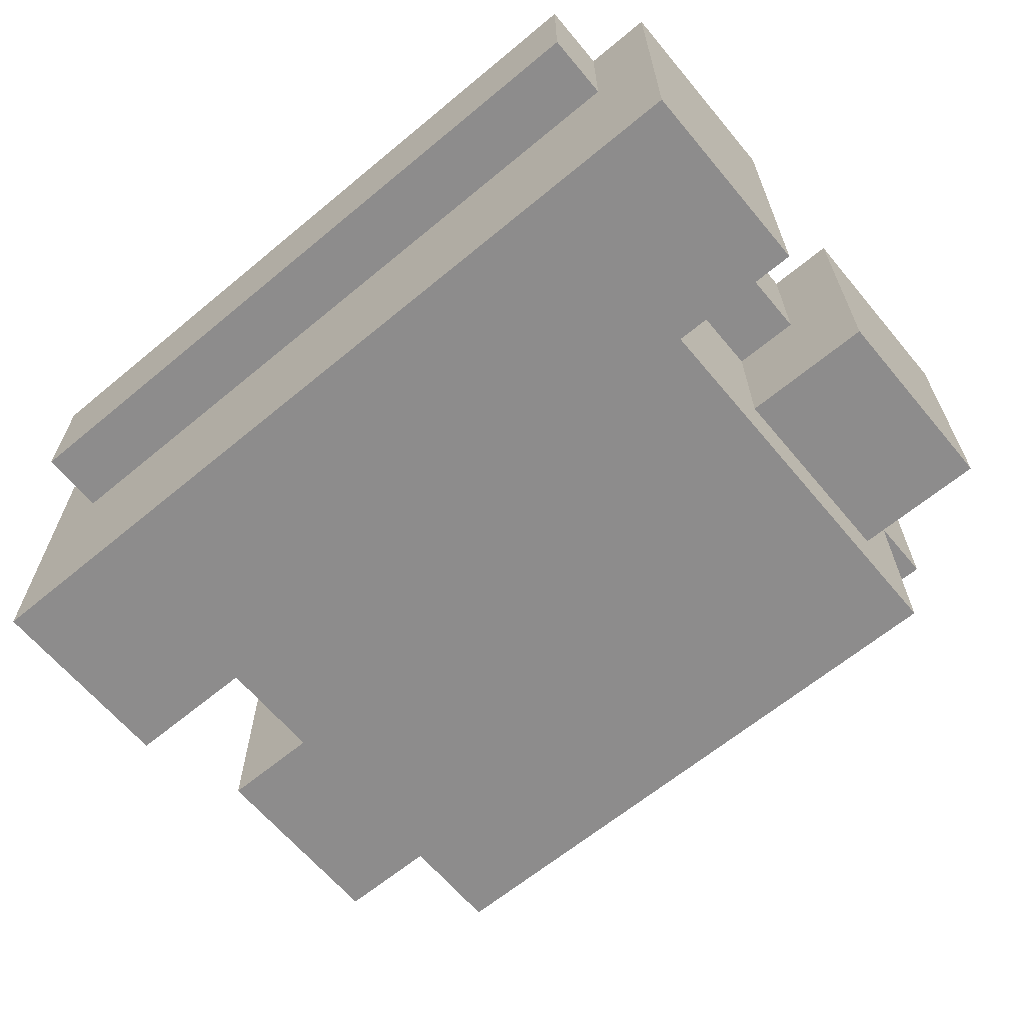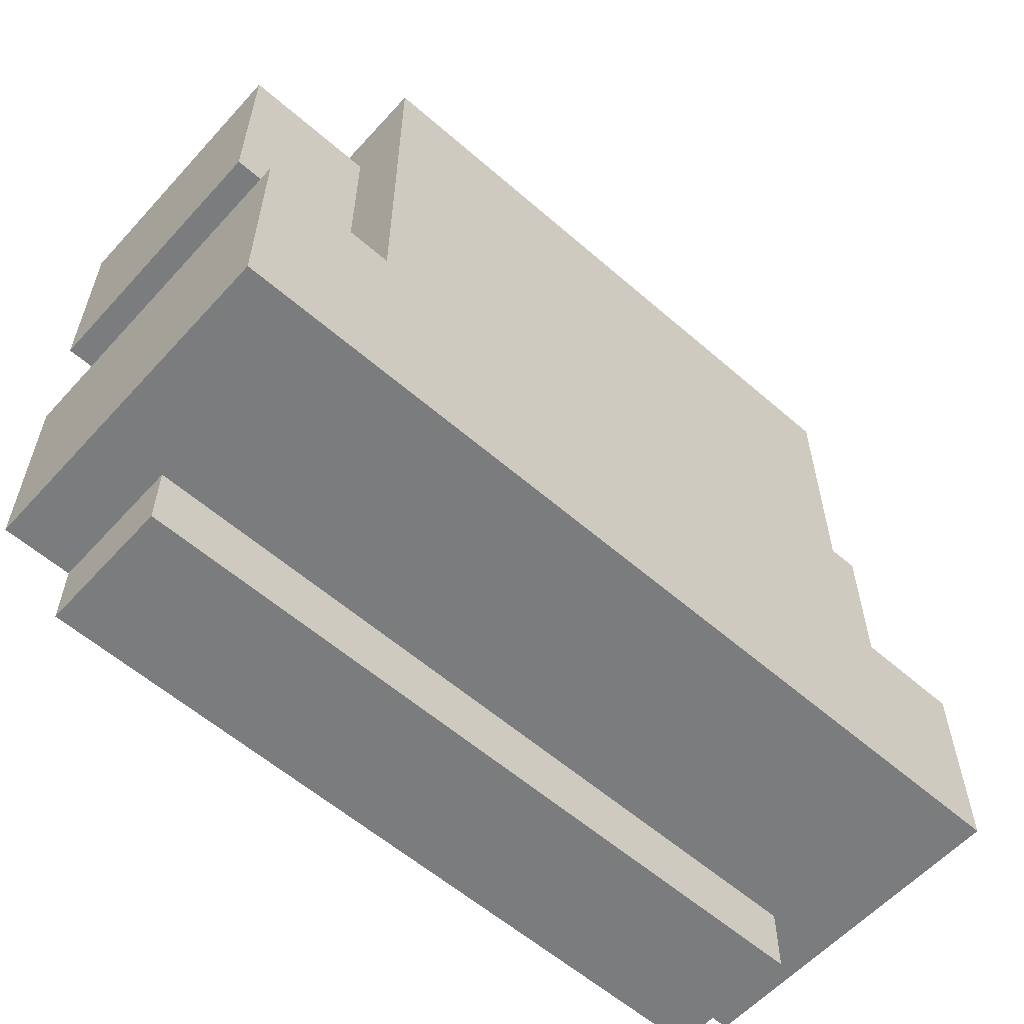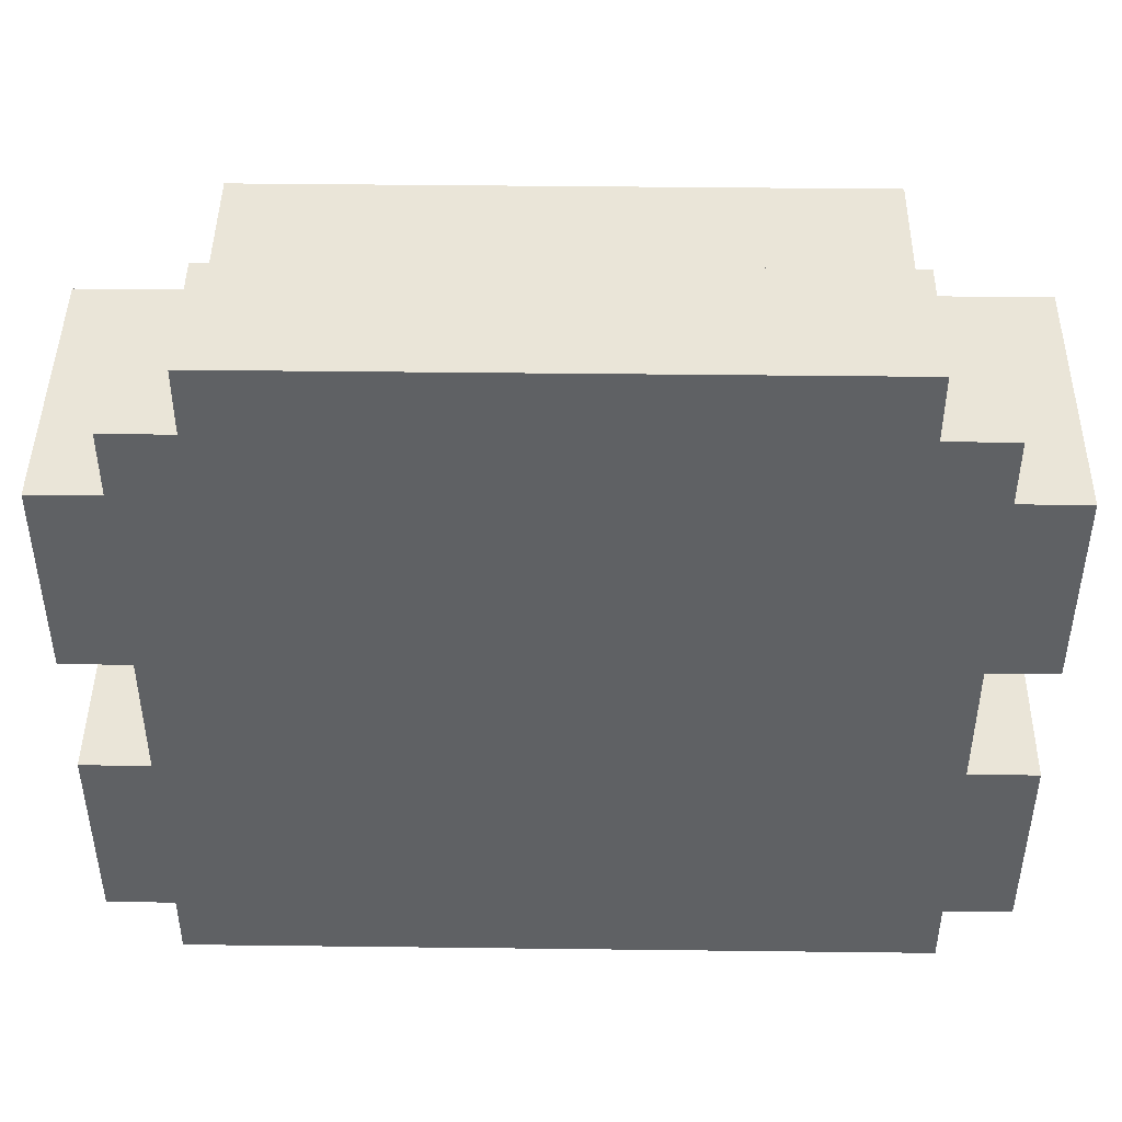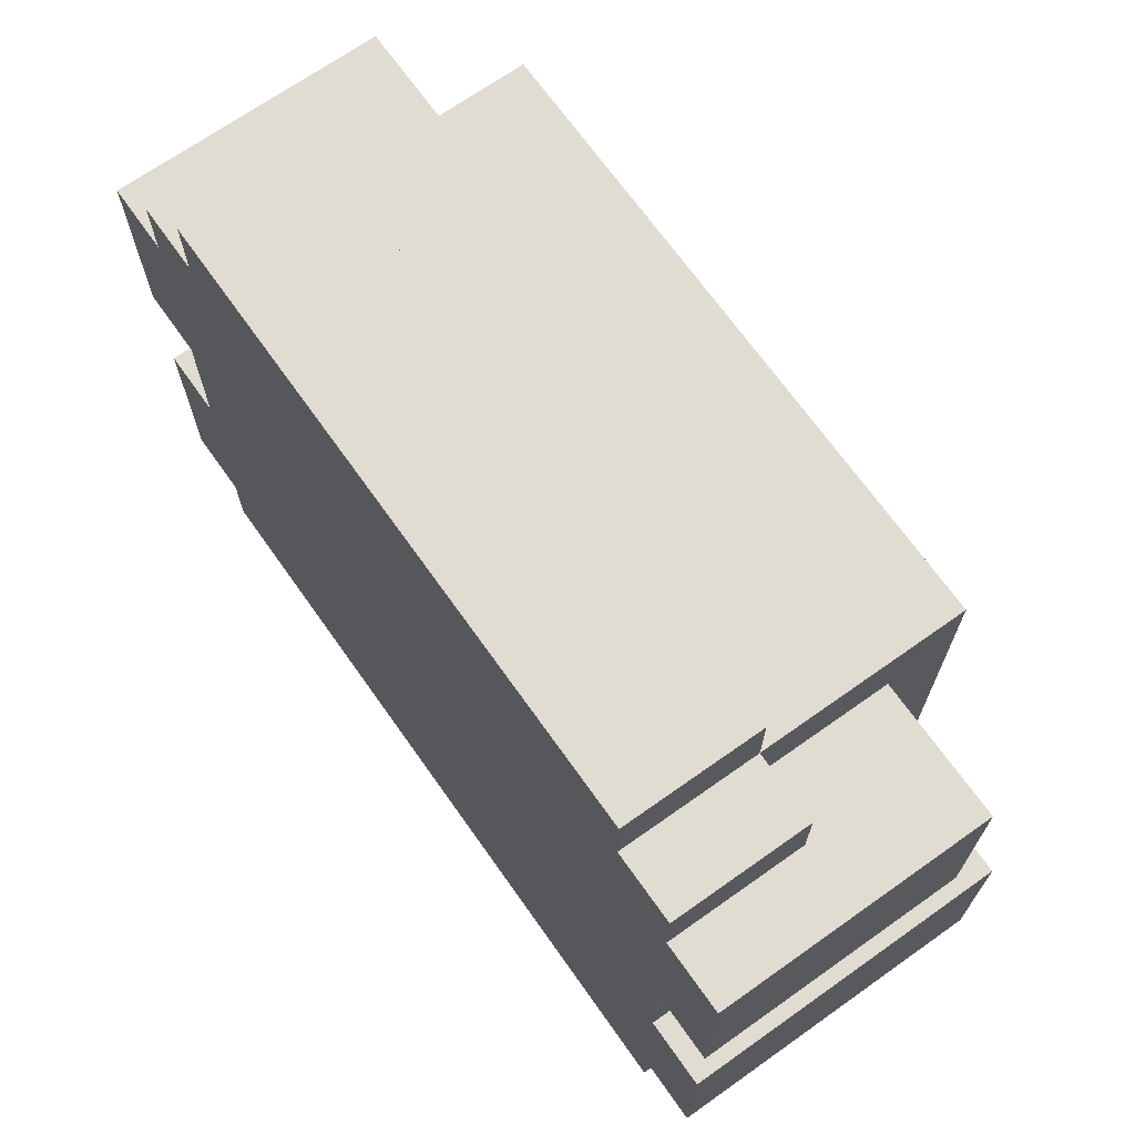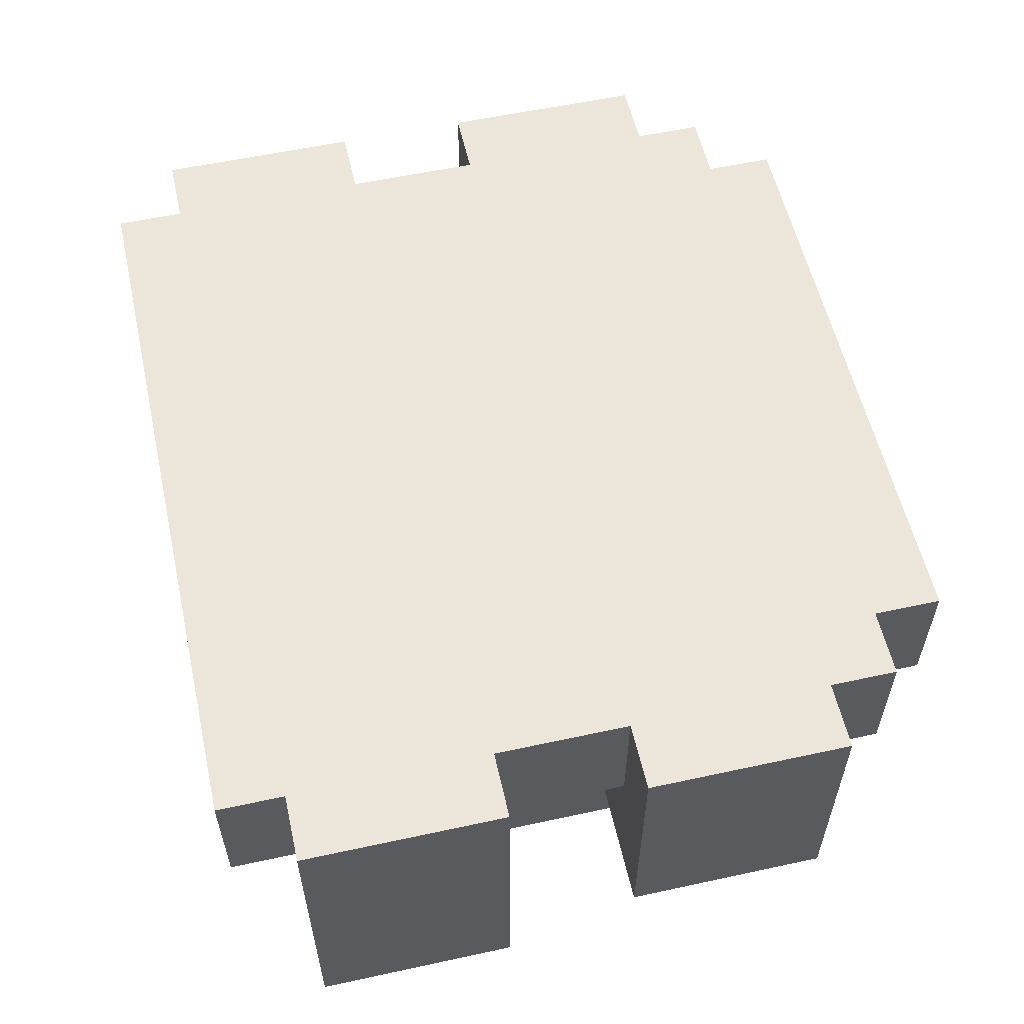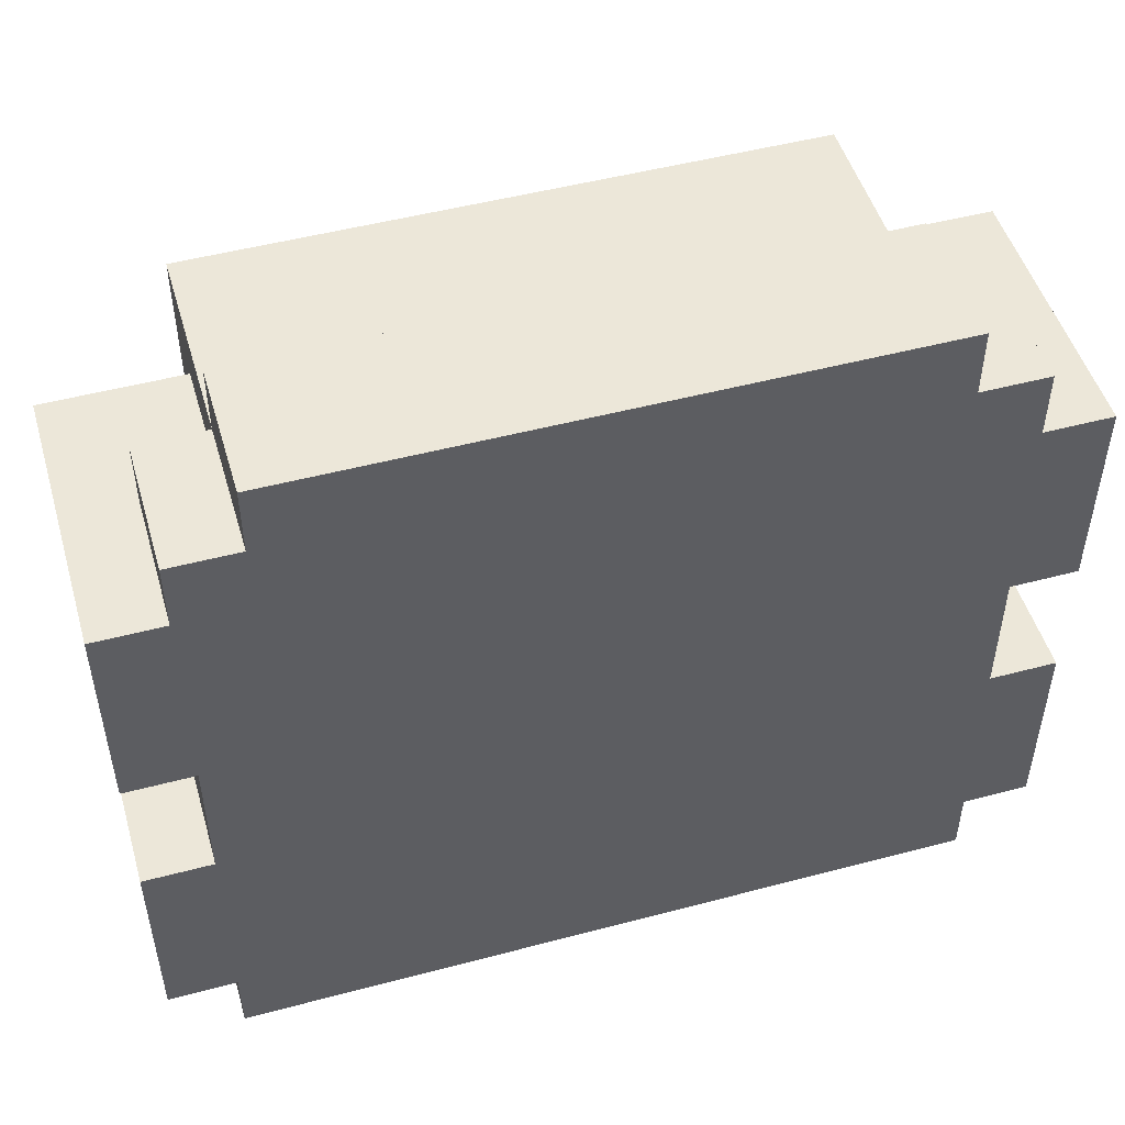
<metadata>
{"format":"obj","ext":"obj","renderer":"f3d","projection":"perspective","resolution":1024,"background":"white","views":[{"elev":-64.3,"azim":-140.1,"up":"+Y"},{"elev":-58.6,"azim":-41.9,"up":"+Z"},{"elev":44.6,"azim":-179.2,"up":"+Z"},{"elev":69.3,"azim":-125.3,"up":"+Z"},{"elev":57.2,"azim":-102.7,"up":"+Y"},{"elev":49.6,"azim":163.7,"up":"+Z"}]}
</metadata>
<code>
o
v -0.7 0.1 -0.2
v -0.7 0.1 -0.5
v -0.7 0.2 0.3
v -0.7 0.2 0
v -0.7 0.6 0.3
v -0.7 0.6 0
v -0.7 0.6 -0.2
v -0.7 0.6 -0.5
v -0.6 0.4 0.4
v -0.6 0.4 0.3
v -0.6 0.4 0
v -0.6 0.4 -0.2
v -0.6 0.4 -0.5
v -0.6 0.4 -0.6
v -0.6 0.6 0.4
v -0.6 0.6 0.3
v -0.6 0.6 0
v -0.6 0.6 -0.2
v -0.6 0.6 -0.5
v -0.6 0.6 -0.6
v -0.5 0.1 0.4
v -0.5 0.1 -0.2
v -0.5 0.2 0.3
v -0.5 0.2 0
v -0.5 0.4 0.5
v -0.5 0.4 0.4
v -0.5 0.4 0.3
v -0.5 0.4 0
v -0.5 0.4 -0.2
v -0.5 0.6 0.5
v -0.5 0.6 0.4
v 0.4 0.1 0.4
v 0.4 0.1 -0.2
v 0.4 0.2 0.3
v 0.4 0.2 0
v 0.4 0.4 0.5
v 0.4 0.4 0.4
v 0.4 0.4 0.3
v 0.4 0.4 0
v 0.4 0.4 -0.2
v 0.4 0.6 0.5
v 0.4 0.6 0.4
v 0.5 0.4 0.4
v 0.5 0.4 0.3
v 0.5 0.4 0
v 0.5 0.4 -0.2
v 0.5 0.4 -0.5
v 0.5 0.4 -0.6
v 0.5 0.6 0.4
v 0.5 0.6 0.3
v 0.5 0.6 0
v 0.5 0.6 -0.2
v 0.5 0.6 -0.5
v 0.5 0.6 -0.6
v 0.6 0.1 -0.2
v 0.6 0.1 -0.5
v 0.6 0.2 0.3
v 0.6 0.2 0
v 0.6 0.6 0.3
v 0.6 0.6 0
v 0.6 0.6 -0.2
v 0.6 0.6 -0.5
v -0.5 0.4 0.5
v -0.5 0.6 0.5
v -0.2 0.4 0.5
v -0.2 0.6 0.5
v 0.1 0.4 0.5
v 0.1 0.6 0.5
v 0.4 0.4 0.5
v 0.4 0.6 0.5
v -0.6 0.4 0.4
v -0.6 0.6 0.4
v -0.5 0.1 0.4
v -0.5 0.4 0.4
v -0.5 0.6 0.4
v -0.2 0.4 0.4
v 0.1 0.4 0.4
v 0.4 0.1 0.4
v 0.4 0.4 0.4
v 0.4 0.6 0.4
v 0.5 0.4 0.4
v 0.5 0.6 0.4
v -0.7 0.2 0.3
v -0.7 0.6 0.3
v -0.6 0.4 0.3
v -0.6 0.6 0.3
v -0.5 0.2 0.3
v -0.5 0.4 0.3
v 0.4 0.2 0.3
v 0.4 0.4 0.3
v 0.5 0.4 0.3
v 0.5 0.6 0.3
v 0.6 0.2 0.3
v 0.6 0.6 0.3
v -0.7 0.1 -0.2
v -0.7 0.6 -0.2
v -0.6 0.4 -0.2
v -0.6 0.6 -0.2
v -0.5 0.1 -0.2
v -0.5 0.4 -0.2
v 0.4 0.1 -0.2
v 0.4 0.4 -0.2
v 0.5 0.4 -0.2
v 0.5 0.6 -0.2
v 0.6 0.1 -0.2
v 0.6 0.6 -0.2
v -0.7 0.2 0
v -0.7 0.6 0
v -0.6 0.4 0
v -0.6 0.6 0
v -0.5 0.2 0
v -0.5 0.4 0
v 0.4 0.2 0
v 0.4 0.4 0
v 0.5 0.4 0
v 0.5 0.6 0
v 0.6 0.2 0
v 0.6 0.6 0
v -0.7 0.1 -0.5
v -0.7 0.6 -0.5
v -0.6 0.4 -0.5
v -0.6 0.6 -0.5
v -0.5 0.1 -0.5
v -0.5 0.4 -0.5
v 0.4 0.1 -0.5
v 0.4 0.4 -0.5
v 0.5 0.4 -0.5
v 0.5 0.6 -0.5
v 0.6 0.1 -0.5
v 0.6 0.6 -0.5
v -0.6 0.4 -0.6
v -0.6 0.6 -0.6
v 0.5 0.4 -0.6
v 0.5 0.6 -0.6
v -0.5 0.1 0.4
v 0.4 0.1 0.4
v -0.7 0.1 -0.2
v -0.5 0.1 -0.2
v 0.4 0.1 -0.2
v 0.6 0.1 -0.2
v -0.7 0.1 -0.5
v -0.5 0.1 -0.5
v 0.4 0.1 -0.5
v 0.6 0.1 -0.5
v -0.7 0.2 0.3
v -0.5 0.2 0.3
v 0.4 0.2 0.3
v 0.6 0.2 0.3
v -0.7 0.2 0
v -0.5 0.2 0
v 0.4 0.2 0
v 0.6 0.2 0
v -0.5 0.4 0.5
v -0.2 0.4 0.5
v 0.1 0.4 0.5
v 0.4 0.4 0.5
v -0.6 0.4 0.4
v -0.5 0.4 0.4
v -0.2 0.4 0.4
v 0.1 0.4 0.4
v 0.4 0.4 0.4
v 0.5 0.4 0.4
v -0.6 0.4 0.3
v -0.5 0.4 0.3
v 0.4 0.4 0.3
v 0.5 0.4 0.3
v -0.6 0.4 0
v -0.5 0.4 0
v 0.4 0.4 0
v 0.5 0.4 0
v -0.6 0.4 -0.2
v -0.5 0.4 -0.2
v 0.4 0.4 -0.2
v 0.5 0.4 -0.2
v -0.6 0.4 -0.5
v -0.5 0.4 -0.5
v 0.4 0.4 -0.5
v 0.5 0.4 -0.5
v -0.6 0.4 -0.6
v 0.5 0.4 -0.6
v -0.5 0.6 0.5
v -0.2 0.6 0.5
v 0.1 0.6 0.5
v 0.4 0.6 0.5
v -0.6 0.6 0.4
v -0.5 0.6 0.4
v -0.2 0.6 0.4
v 0.1 0.6 0.4
v 0.4 0.6 0.4
v 0.5 0.6 0.4
v -0.7 0.6 0.3
v -0.6 0.6 0.3
v -0.5 0.6 0.3
v 0.4 0.6 0.3
v 0.5 0.6 0.3
v 0.6 0.6 0.3
v -0.7 0.6 0
v -0.6 0.6 0
v 0.5 0.6 0
v 0.6 0.6 0
v -0.7 0.6 -0.2
v -0.6 0.6 -0.2
v 0.5 0.6 -0.2
v 0.6 0.6 -0.2
v -0.7 0.6 -0.5
v -0.6 0.6 -0.5
v -0.5 0.6 -0.5
v 0.4 0.6 -0.5
v 0.5 0.6 -0.5
v 0.6 0.6 -0.5
v -0.6 0.6 -0.6
v 0.5 0.6 -0.6
f 5 4 3
f 6 4 5
f 7 2 1
f 8 2 7
f 15 10 9
f 16 10 15
f 17 12 11
f 18 12 17
f 19 14 13
f 20 14 19
f 23 22 21
f 24 22 23
f 26 23 21
f 27 23 26
f 28 22 24
f 29 22 28
f 30 26 25
f 31 26 30
f 32 33 34
f 34 33 35
f 32 34 37
f 37 34 38
f 35 33 39
f 39 33 40
f 36 37 41
f 41 37 42
f 43 44 49
f 49 44 50
f 45 46 51
f 51 46 52
f 47 48 53
f 53 48 54
f 57 58 59
f 59 58 60
f 55 56 61
f 61 56 62
f 65 64 63
f 66 64 65
f 67 66 65
f 68 66 67
f 69 68 67
f 70 68 69
f 74 72 71
f 75 72 74
f 76 74 73
f 77 76 73
f 78 77 73
f 79 77 78
f 81 80 79
f 82 80 81
f 85 84 83
f 86 84 85
f 87 85 83
f 88 85 87
f 91 90 89
f 93 91 89
f 93 92 91
f 94 92 93
f 97 96 95
f 98 96 97
f 99 97 95
f 100 97 99
f 103 102 101
f 105 103 101
f 105 104 103
f 106 104 105
f 107 108 109
f 109 108 110
f 107 109 111
f 111 109 112
f 113 114 115
f 113 115 117
f 115 116 117
f 117 116 118
f 119 120 121
f 121 120 122
f 119 121 123
f 123 121 124
f 123 124 125
f 125 124 126
f 125 126 127
f 125 127 129
f 127 128 129
f 129 128 130
f 131 132 133
f 133 132 134
f 138 136 135
f 139 136 138
f 141 138 137
f 142 139 138
f 142 138 141
f 143 140 139
f 143 139 142
f 144 140 143
f 149 146 145
f 150 146 149
f 151 148 147
f 152 148 151
f 158 154 153
f 159 155 154
f 159 154 158
f 160 156 155
f 160 155 159
f 161 156 160
f 163 158 157
f 164 158 163
f 165 162 161
f 166 162 165
f 171 168 167
f 172 168 171
f 173 170 169
f 174 170 173
f 179 176 175
f 179 178 177
f 179 177 176
f 180 178 179
f 181 182 186
f 182 183 187
f 186 182 187
f 183 184 188
f 187 183 188
f 188 184 189
f 186 187 192
f 189 190 192
f 188 189 192
f 187 188 192
f 185 186 192
f 192 190 193
f 193 190 194
f 194 190 195
f 191 192 197
f 192 193 197
f 197 193 198
f 195 196 199
f 194 195 199
f 199 196 200
f 198 193 202
f 194 199 203
f 201 202 205
f 202 193 206
f 205 202 206
f 193 194 207
f 206 193 207
f 203 204 208
f 207 194 208
f 194 203 208
f 208 204 209
f 209 204 210
f 206 207 211
f 208 209 211
f 207 208 211
f 211 209 212

</code>
